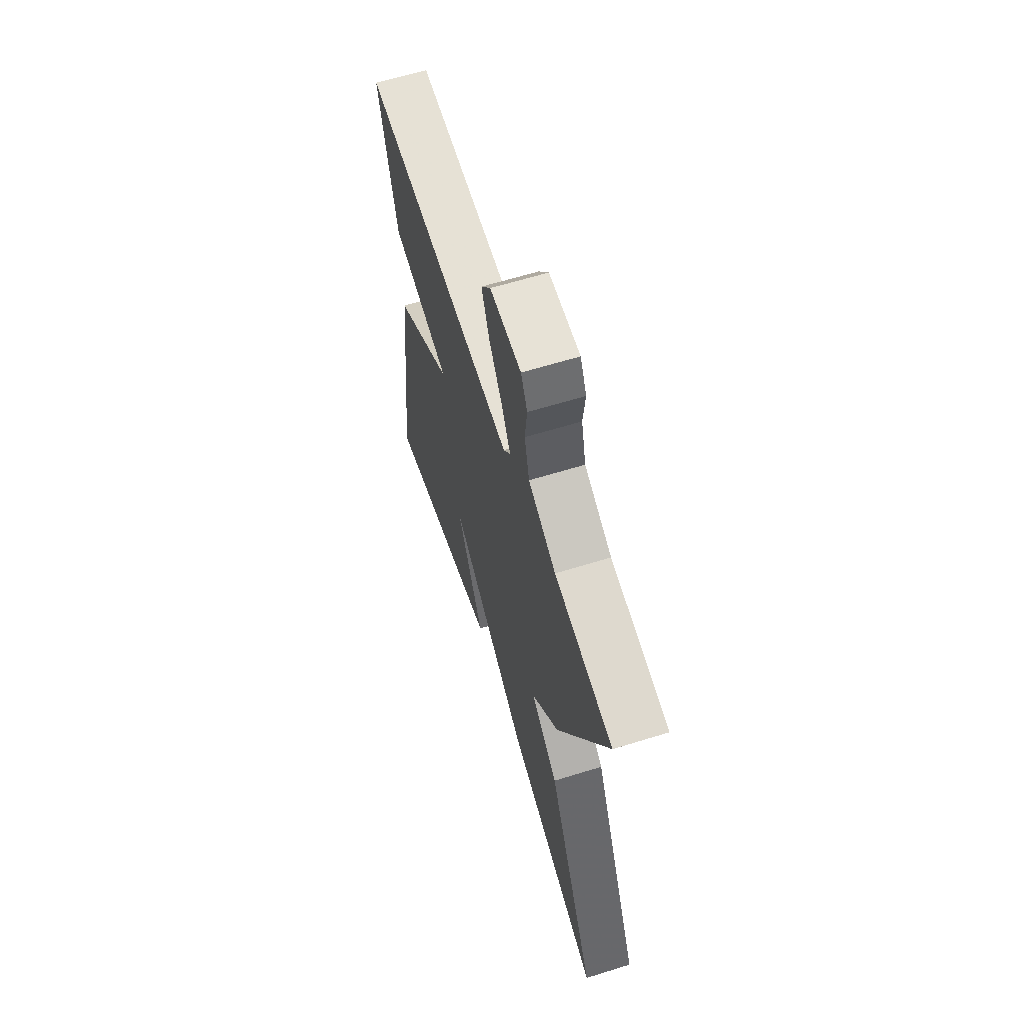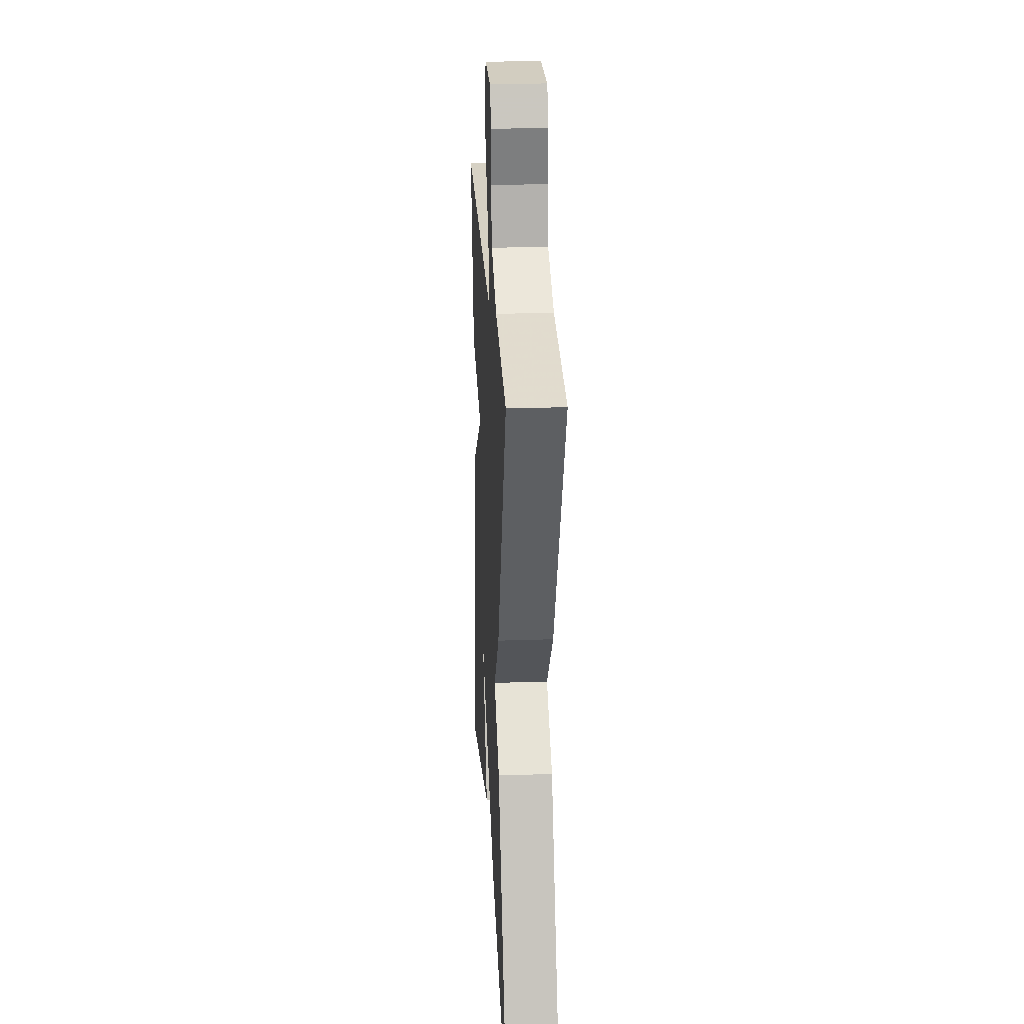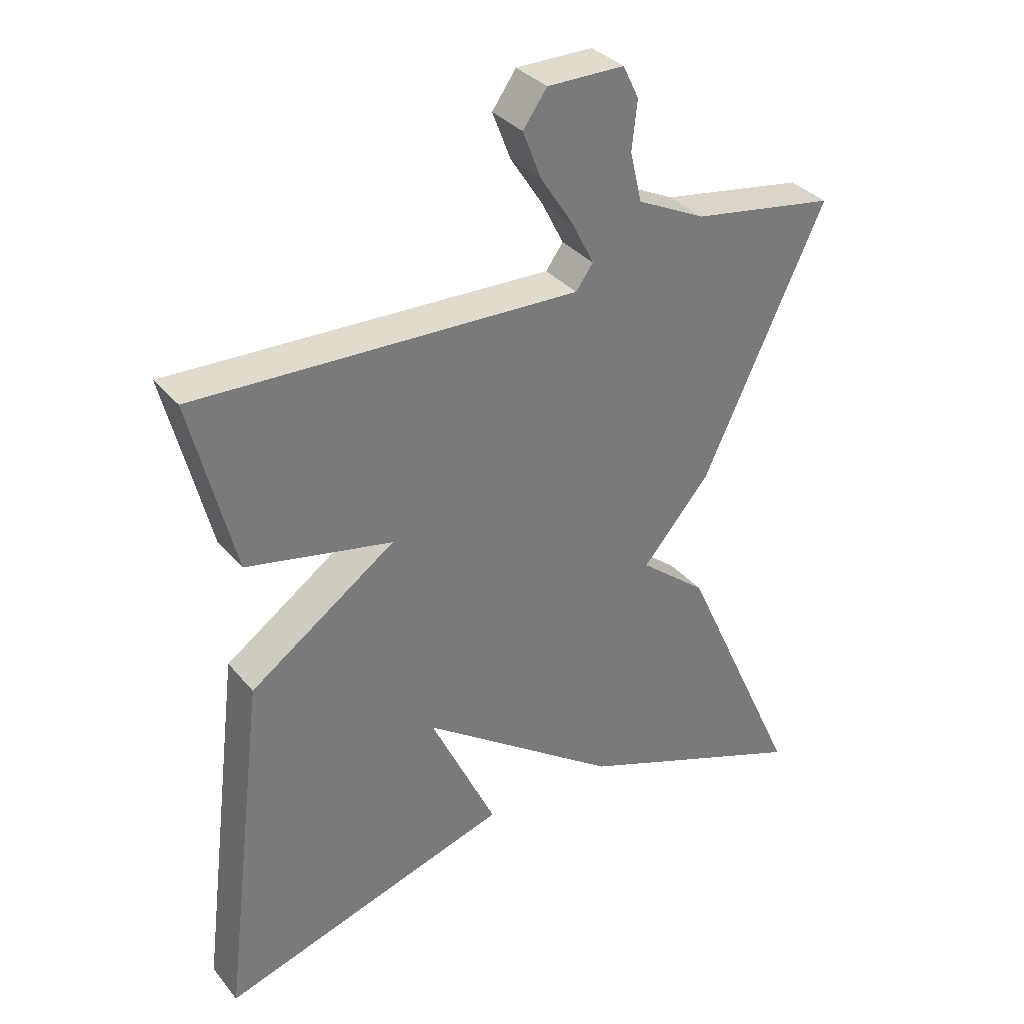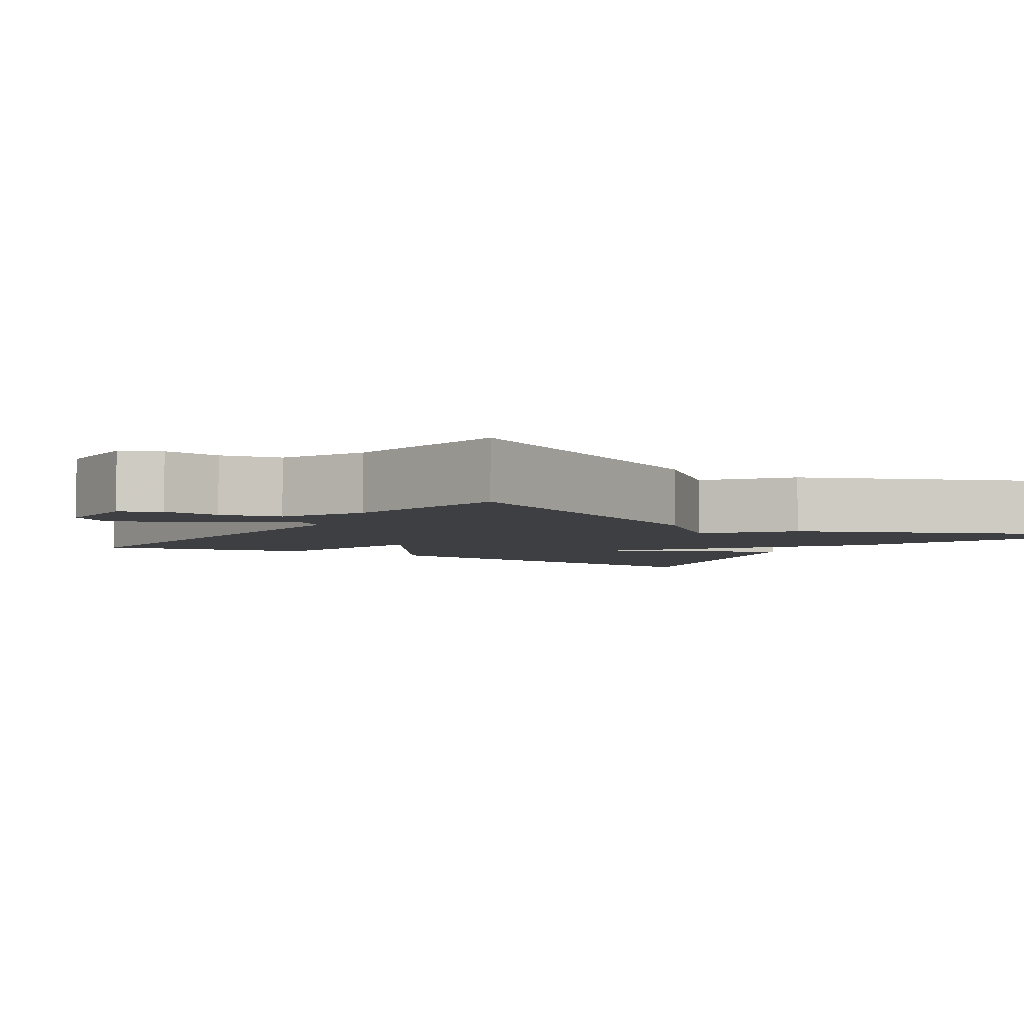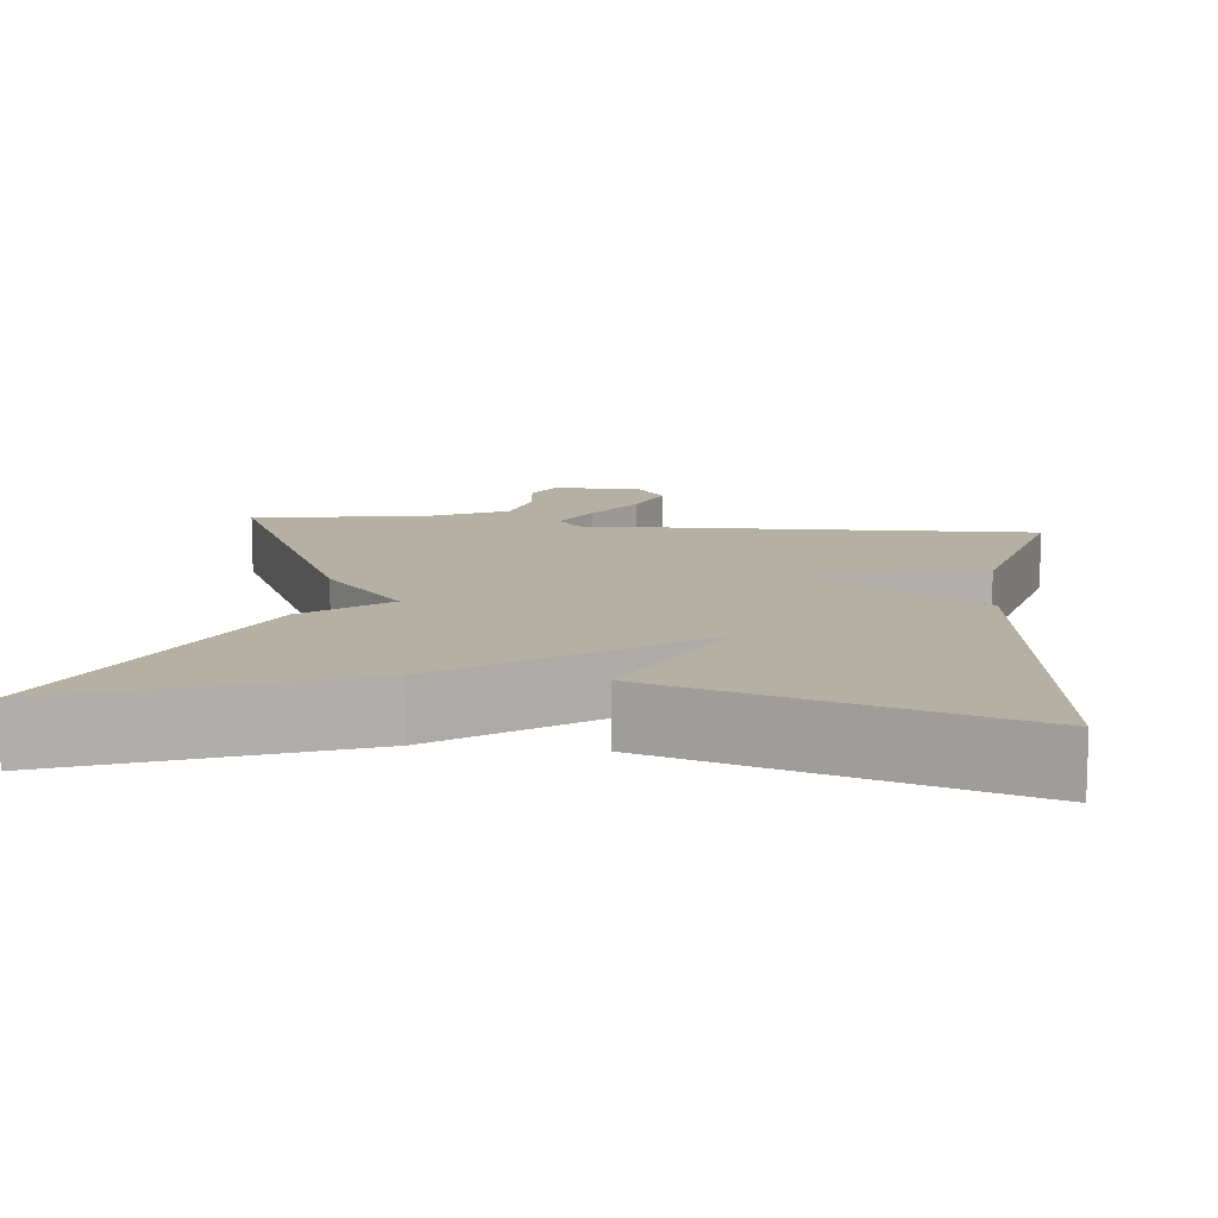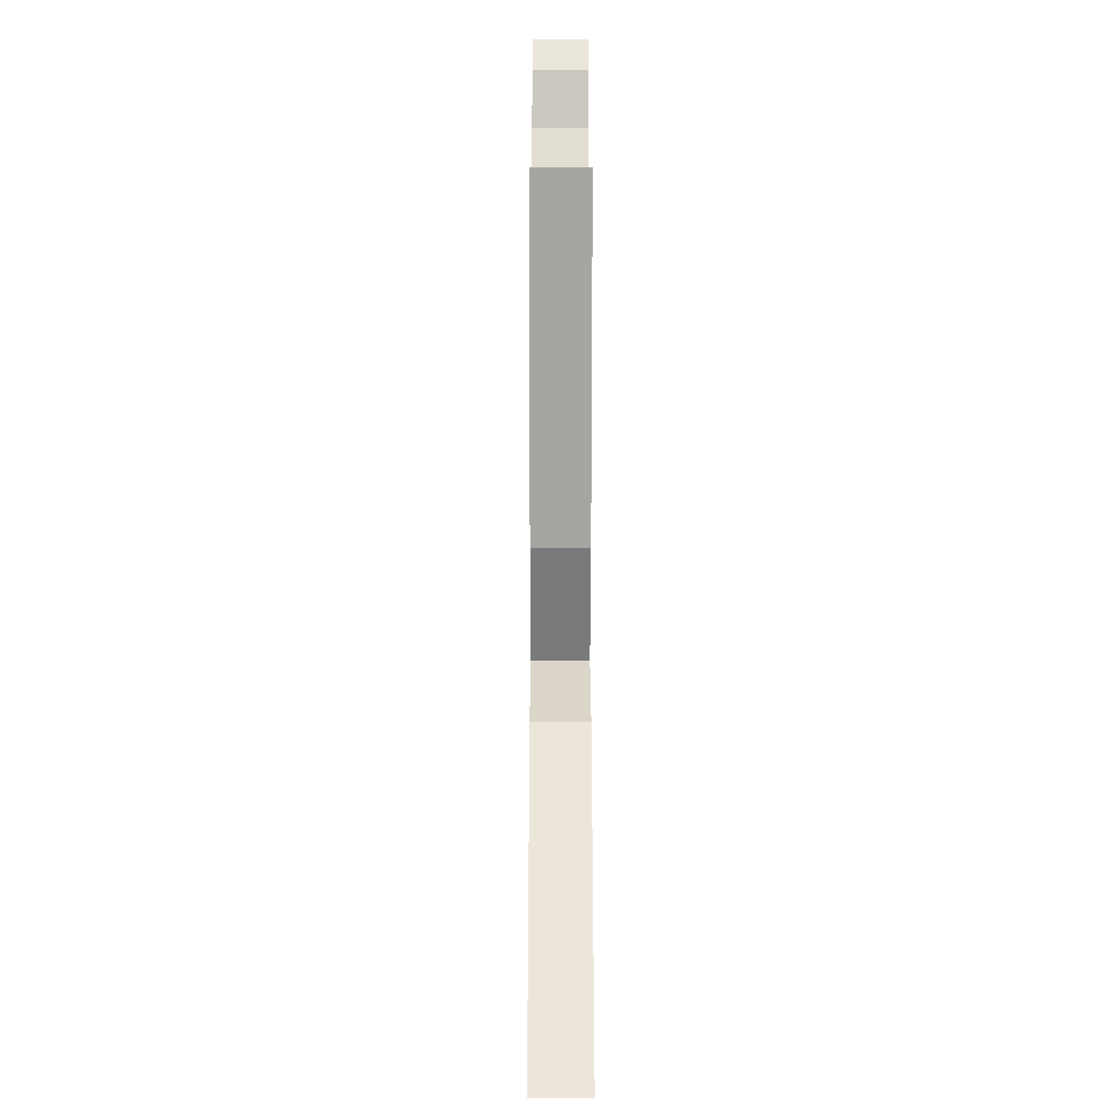
<metadata>
{"format":"obj","ext":"obj","renderer":"f3d","projection":"perspective","resolution":1024,"background":"white","views":[{"elev":63.3,"azim":72.6,"up":"+Z"},{"elev":24.7,"azim":86.8,"up":"+Z"},{"elev":33.9,"azim":-33.4,"up":"+Z"},{"elev":-4.3,"azim":56.5,"up":"+Y"},{"elev":11.6,"azim":-173.7,"up":"+Y"},{"elev":-8.8,"azim":89.9,"up":"+Z"}]}
</metadata>
<code>
v -0.5 0.07 0.5
v 0.078 0.07 0.481
v 0.104 0.07 0.517
v 0.071 0.07 0.582
v 0.021 0.07 0.659
v -0.007 0.07 0.731
v 0.029 0.07 0.782
v 0.145 0.07 0.782
v 0.169 0.07 0.733
v 0.161 0.07 0.66
v 0.179 0.07 0.585
v 0.282 0.07 0.535
v 0.5 0.07 0.5
v 0.315 0.07 0.106
v 0.213 0.07 -0.012
v 0.315 0.07 -0.094
v 0.5 0.07 -0.5
v 0.142 0.07 -0.364
v -0.158 0.07 -0.151
v -0.058 0.07 -0.364
v -0.5 0.07 -0.5
v -0.434 0.07 0.036
v -0.213 0.07 0.191
v -0.434 0.07 0.236
v -0.5 0 0.5
v 0.078 0 0.481
v 0.104 0 0.517
v 0.071 0 0.582
v 0.021 0 0.659
v -0.007 0 0.731
v 0.029 0 0.782
v 0.145 0 0.782
v 0.169 0 0.733
v 0.161 0 0.66
v 0.179 0 0.585
v 0.282 0 0.535
v 0.5 0 0.5
v 0.315 0 0.106
v 0.213 0 -0.012
v 0.315 0 -0.094
v 0.5 0 -0.5
v 0.142 0 -0.364
v -0.158 0 -0.151
v -0.058 0 -0.364
v -0.5 0 -0.5
v -0.434 0 0.036
v -0.213 0 0.191
v -0.434 0 0.236
f 23 24 1 2
f 21 22 23
f 21 23 2
f 19 20 21
f 19 21 2 3
f 17 18 19
f 16 17 19
f 15 16 19
f 15 19 3
f 14 15 3
f 13 14 3
f 12 13 3
f 11 12 3 4
f 5 6 7
f 4 5 7
f 11 4 7
f 10 11 7
f 7 8 9 10
f 26 25 48 47
f 47 46 45
f 26 47 45
f 45 44 43
f 27 26 45 43
f 43 42 41
f 43 41 40
f 43 40 39
f 27 43 39
f 27 39 38
f 27 38 37
f 27 37 36
f 28 27 36 35
f 31 30 29
f 31 29 28
f 31 28 35
f 31 35 34
f 34 33 32 31
f 1 25 26 2
f 2 26 27 3
f 3 27 28 4
f 4 28 29 5
f 5 29 30 6
f 6 30 31 7
f 7 31 32 8
f 8 32 33 9
f 9 33 34 10
f 10 34 35 11
f 11 35 36 12
f 12 36 37 13
f 13 37 38 14
f 14 38 39 15
f 15 39 40 16
f 16 40 41 17
f 17 41 42 18
f 18 42 43 19
f 19 43 44 20
f 20 44 45 21
f 21 45 46 22
f 22 46 47 23
f 23 47 48 24
f 24 48 25 1

</code>
